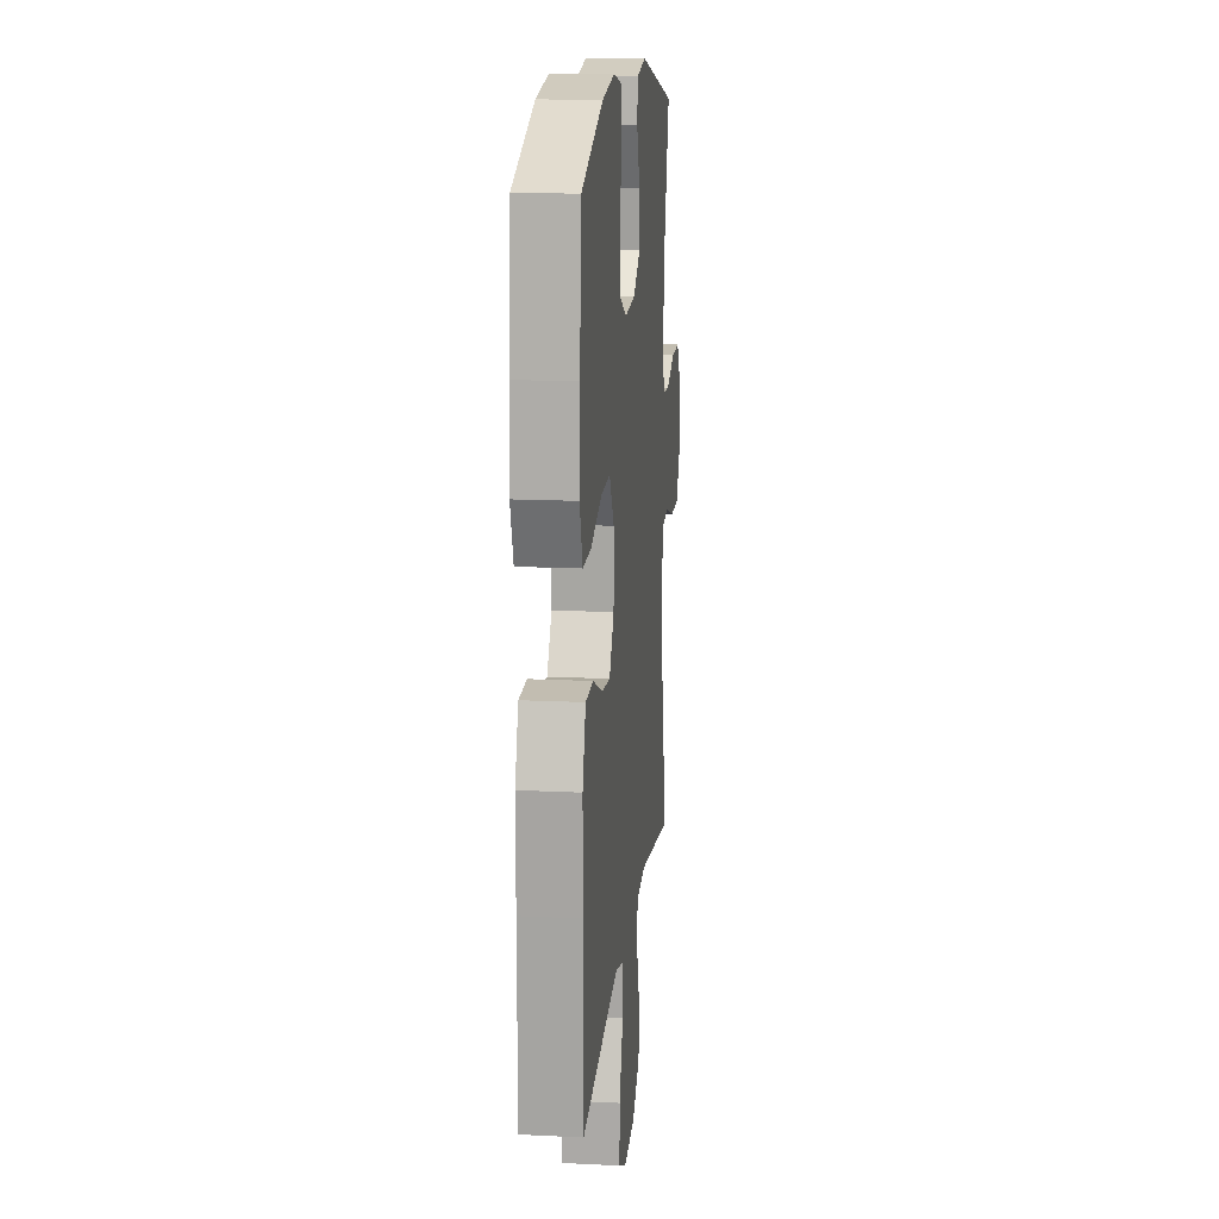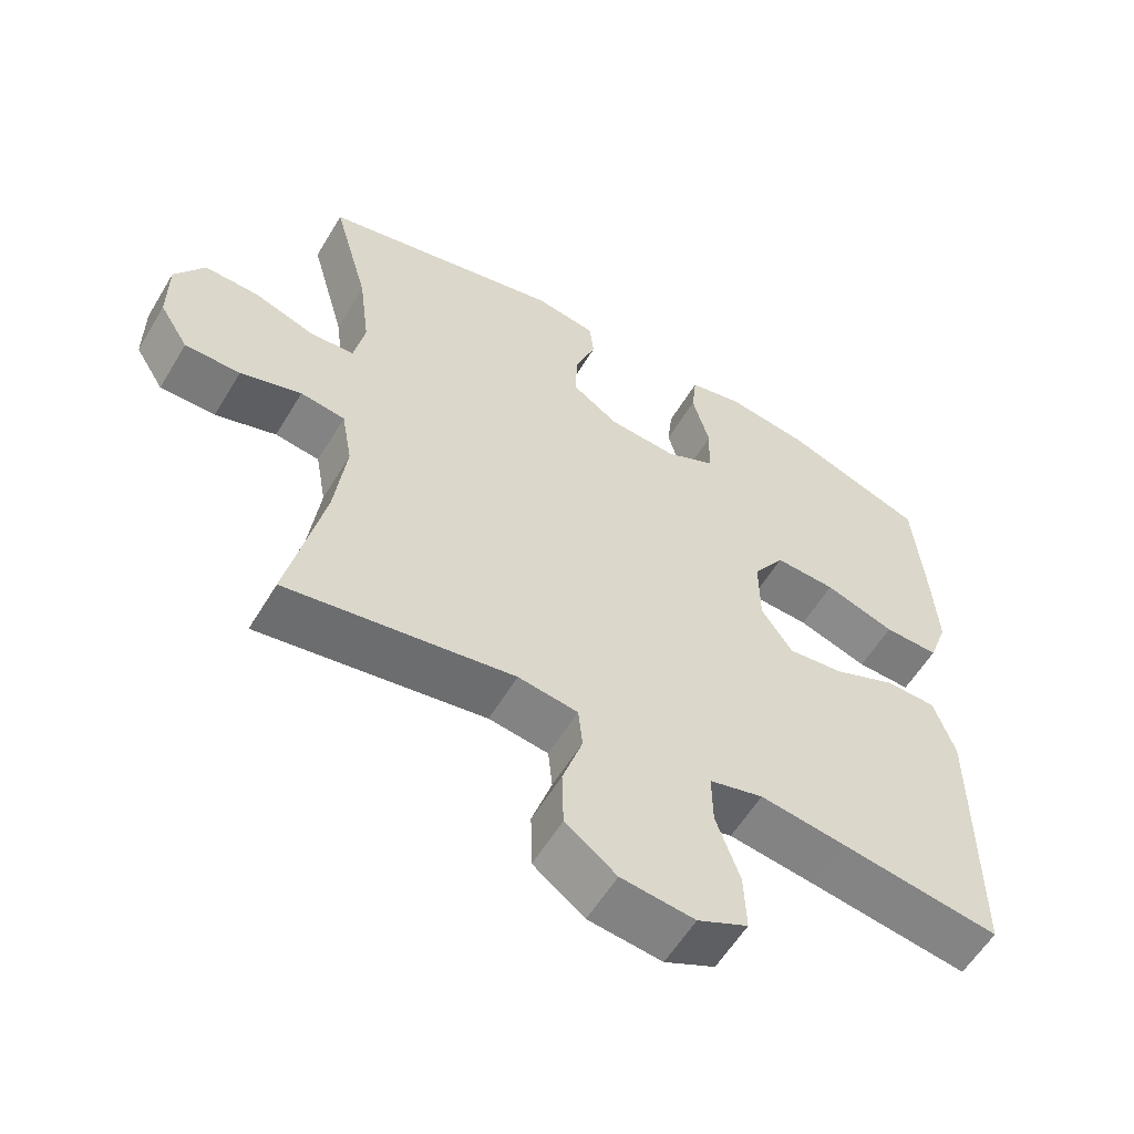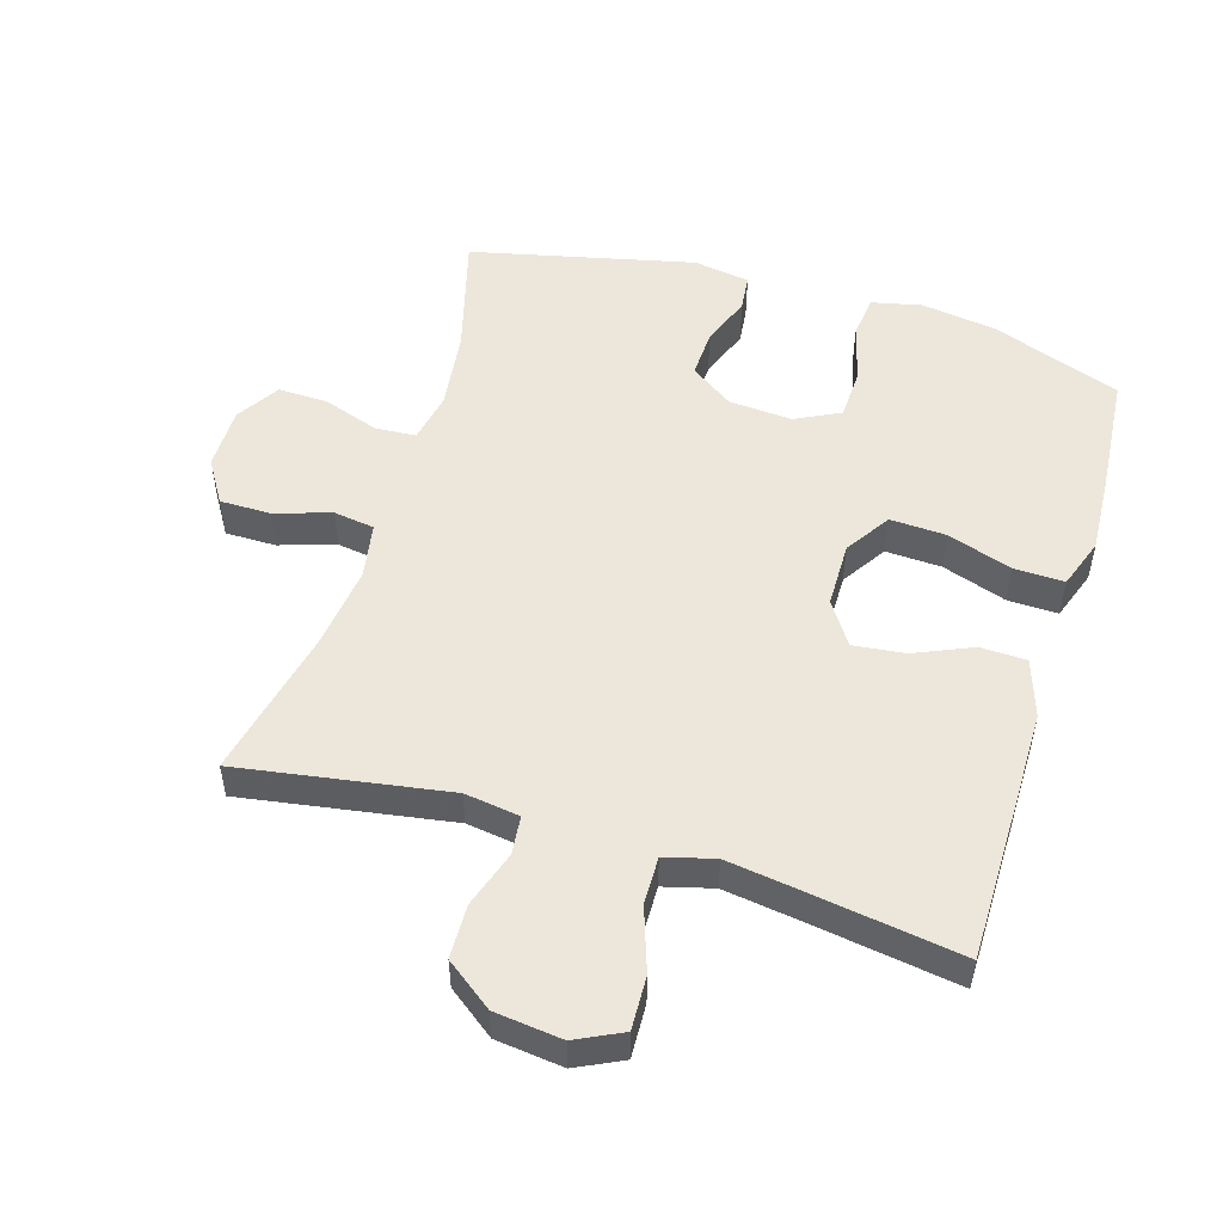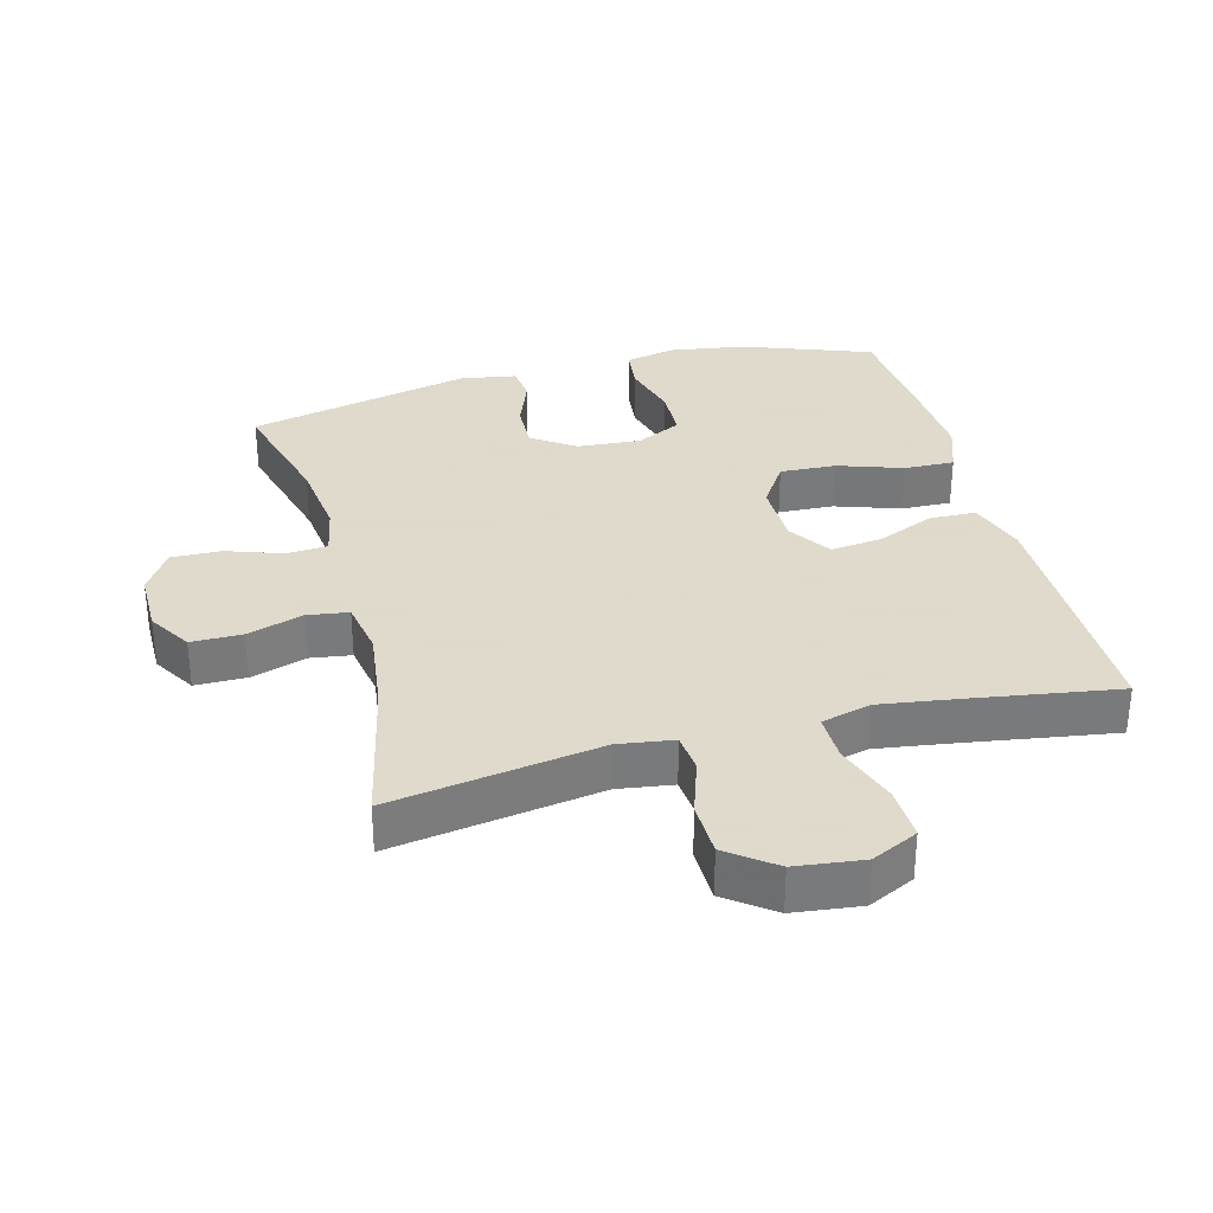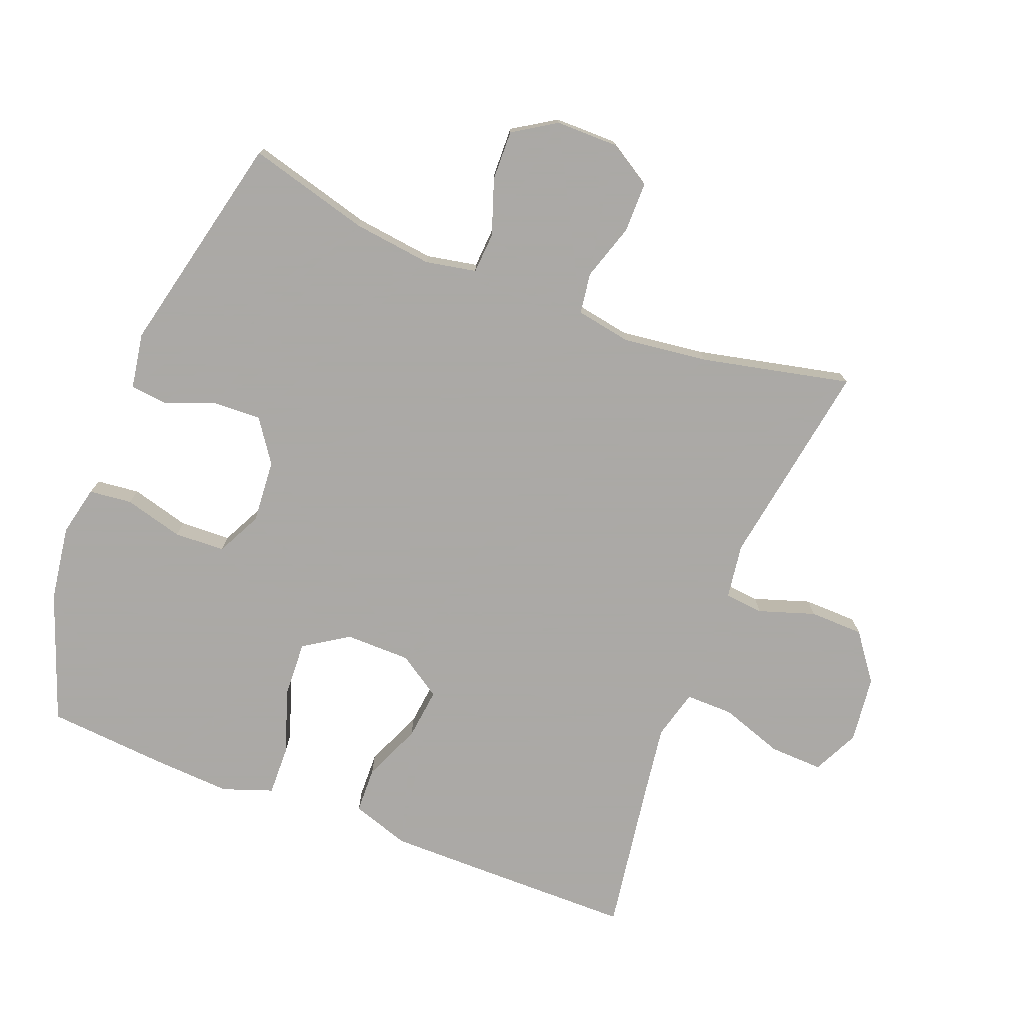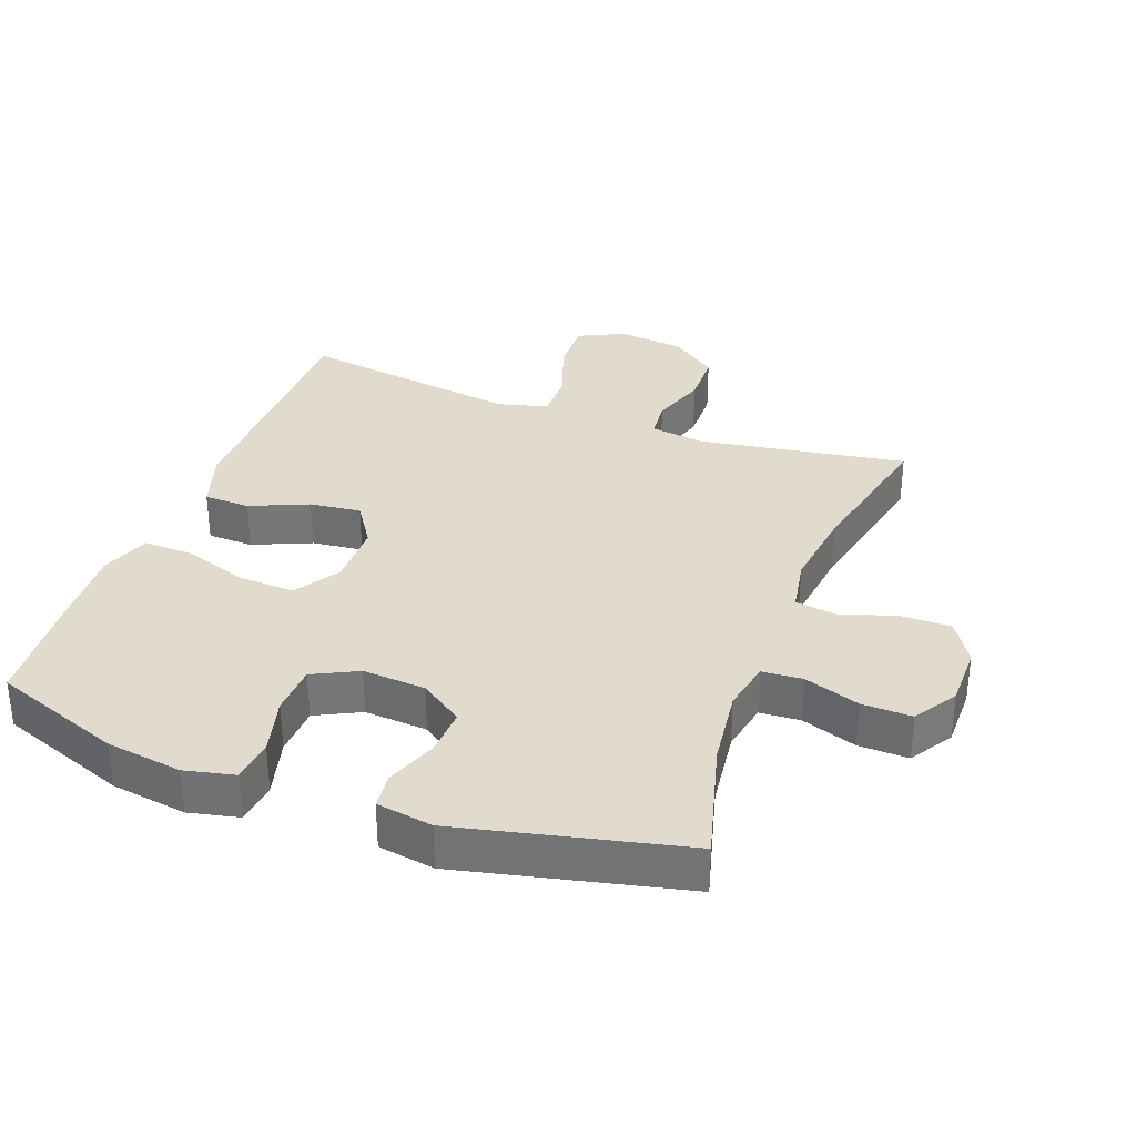
<metadata>
{"format":"obj","ext":"obj","renderer":"f3d","projection":"perspective","resolution":1024,"background":"white","views":[{"elev":15.3,"azim":-84.0,"up":"+Z"},{"elev":-58.1,"azim":149.2,"up":"+Z"},{"elev":51.7,"azim":-163.1,"up":"+Y"},{"elev":32.4,"azim":165.3,"up":"+Y"},{"elev":-75.5,"azim":68.7,"up":"+Y"},{"elev":33.2,"azim":20.4,"up":"+Y"}]}
</metadata>
<code>
v -0.5 0.07 0.5
v -0.304 0.07 0.572
v -0.189 0.07 0.589
v -0.113 0.07 0.572
v -0.106 0.07 0.507
v -0.13 0.07 0.418
v -0.127 0.07 0.341
v -0.059 0.07 0.307
v 0.037 0.07 0.314
v 0.102 0.07 0.359
v 0.099 0.07 0.432
v 0.07 0.07 0.509
v 0.076 0.07 0.564
v 0.161 0.07 0.578
v 0.5 0.07 0.5
v 0.45 0.07 0.316
v 0.435 0.07 0.196
v 0.45 0.07 0.119
v 0.512 0.07 0.115
v 0.596 0.07 0.144
v 0.672 0.07 0.146
v 0.713 0.07 0.081
v 0.713 0.07 -0.014
v 0.673 0.07 -0.079
v 0.596 0.07 -0.079
v 0.511 0.07 -0.052
v 0.449 0.07 -0.061
v 0.434 0.07 -0.145
v 0.45 0.07 -0.273
v 0.5 0.07 -0.5
v 0.184 0.07 -0.449
v 0.101 0.07 -0.461
v 0.095 0.07 -0.52
v 0.123 0.07 -0.605
v 0.121 0.07 -0.687
v 0.05 0.07 -0.74
v -0.052 0.07 -0.752
v -0.122 0.07 -0.718
v -0.119 0.07 -0.637
v -0.086 0.07 -0.541
v -0.085 0.07 -0.469
v -0.16 0.07 -0.449
v -0.278 0.07 -0.466
v -0.5 0.07 -0.5
v -0.501 0.07 -0.251
v -0.501 0.07 -0.113
v -0.472 0.07 -0.025
v -0.402 0.07 -0.023
v -0.314 0.07 -0.061
v -0.236 0.07 -0.07
v -0.193 0.07 -0.005
v -0.192 0.07 0.094
v -0.236 0.07 0.162
v -0.321 0.07 0.158
v -0.419 0.07 0.125
v -0.495 0.07 0.123
v -0.522 0.07 0.199
v -0.515 0.07 0.318
v -0.5 0 0.5
v -0.304 0 0.572
v -0.189 0 0.589
v -0.113 0 0.572
v -0.106 0 0.507
v -0.13 0 0.418
v -0.127 0 0.341
v -0.059 0 0.307
v 0.037 0 0.314
v 0.102 0 0.359
v 0.099 0 0.432
v 0.07 0 0.509
v 0.076 0 0.564
v 0.161 0 0.578
v 0.5 0 0.5
v 0.45 0 0.316
v 0.435 0 0.196
v 0.45 0 0.119
v 0.512 0 0.115
v 0.596 0 0.144
v 0.672 0 0.146
v 0.713 0 0.081
v 0.713 0 -0.014
v 0.673 0 -0.079
v 0.596 0 -0.079
v 0.511 0 -0.052
v 0.449 0 -0.061
v 0.434 0 -0.145
v 0.45 0 -0.273
v 0.5 0 -0.5
v 0.184 0 -0.449
v 0.101 0 -0.461
v 0.095 0 -0.52
v 0.123 0 -0.605
v 0.121 0 -0.687
v 0.05 0 -0.74
v -0.052 0 -0.752
v -0.122 0 -0.718
v -0.119 0 -0.637
v -0.086 0 -0.541
v -0.085 0 -0.469
v -0.16 0 -0.449
v -0.278 0 -0.466
v -0.5 0 -0.5
v -0.501 0 -0.251
v -0.501 0 -0.113
v -0.472 0 -0.025
v -0.402 0 -0.023
v -0.314 0 -0.061
v -0.236 0 -0.07
v -0.193 0 -0.005
v -0.192 0 0.094
v -0.236 0 0.162
v -0.321 0 0.158
v -0.419 0 0.125
v -0.495 0 0.123
v -0.522 0 0.199
v -0.515 0 0.318
f 54 55 56 57
f 53 54 57 58
f 46 47 48 49
f 46 49 50
f 43 44 45 46
f 42 43 46 50
f 41 42 50 51
f 37 38 39 40
f 37 40 41
f 36 37 41
f 33 34 35 36
f 32 33 36 41
f 31 32 41 51
f 29 30 31 51
f 23 24 25 26
f 23 26 27
f 22 23 27
f 19 20 21 22
f 18 19 22 27
f 17 18 27 28
f 13 14 15 16
f 11 12 13 16
f 10 11 16 17
f 9 10 17 28
f 3 4 5 6
f 3 6 7
f 2 3 7
f 53 58 1 2
f 52 53 2 7
f 51 52 7 8
f 28 29 51
f 8 9 28 51
f 115 114 113 112
f 116 115 112 111
f 107 106 105 104
f 108 107 104
f 104 103 102 101
f 108 104 101 100
f 109 108 100 99
f 98 97 96 95
f 99 98 95
f 99 95 94
f 94 93 92 91
f 99 94 91 90
f 109 99 90 89
f 109 89 88 87
f 84 83 82 81
f 85 84 81
f 85 81 80
f 80 79 78 77
f 85 80 77 76
f 86 85 76 75
f 74 73 72 71
f 74 71 70 69
f 75 74 69 68
f 86 75 68 67
f 64 63 62 61
f 65 64 61
f 65 61 60
f 60 59 116 111
f 65 60 111 110
f 66 65 110 109
f 109 87 86
f 109 86 67 66
f 1 59 60 2
f 2 60 61 3
f 3 61 62 4
f 4 62 63 5
f 5 63 64 6
f 6 64 65 7
f 7 65 66 8
f 8 66 67 9
f 9 67 68 10
f 10 68 69 11
f 11 69 70 12
f 12 70 71 13
f 13 71 72 14
f 14 72 73 15
f 15 73 74 16
f 16 74 75 17
f 17 75 76 18
f 18 76 77 19
f 19 77 78 20
f 20 78 79 21
f 21 79 80 22
f 22 80 81 23
f 23 81 82 24
f 24 82 83 25
f 25 83 84 26
f 26 84 85 27
f 27 85 86 28
f 28 86 87 29
f 29 87 88 30
f 30 88 89 31
f 31 89 90 32
f 32 90 91 33
f 33 91 92 34
f 34 92 93 35
f 35 93 94 36
f 36 94 95 37
f 37 95 96 38
f 38 96 97 39
f 39 97 98 40
f 40 98 99 41
f 41 99 100 42
f 42 100 101 43
f 43 101 102 44
f 44 102 103 45
f 45 103 104 46
f 46 104 105 47
f 47 105 106 48
f 48 106 107 49
f 49 107 108 50
f 50 108 109 51
f 51 109 110 52
f 52 110 111 53
f 53 111 112 54
f 54 112 113 55
f 55 113 114 56
f 56 114 115 57
f 57 115 116 58
f 58 116 59 1

</code>
